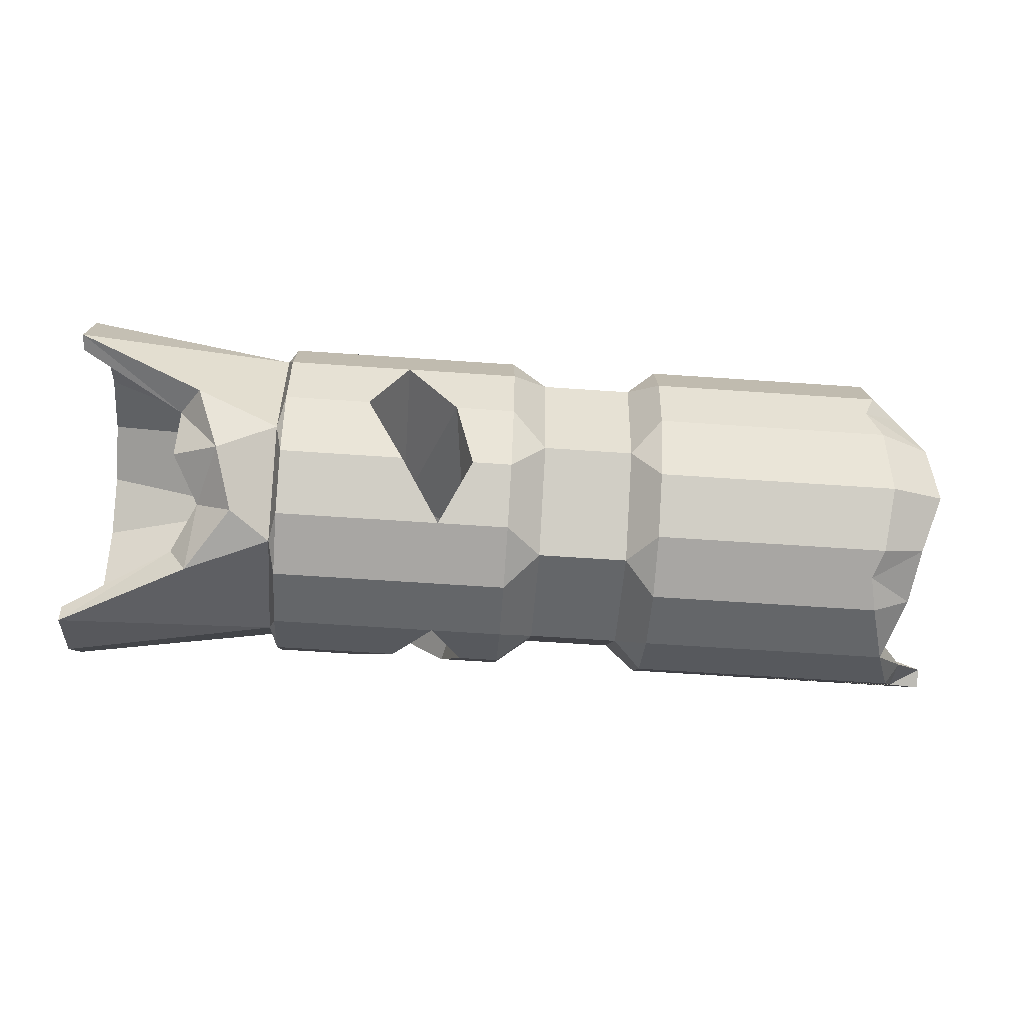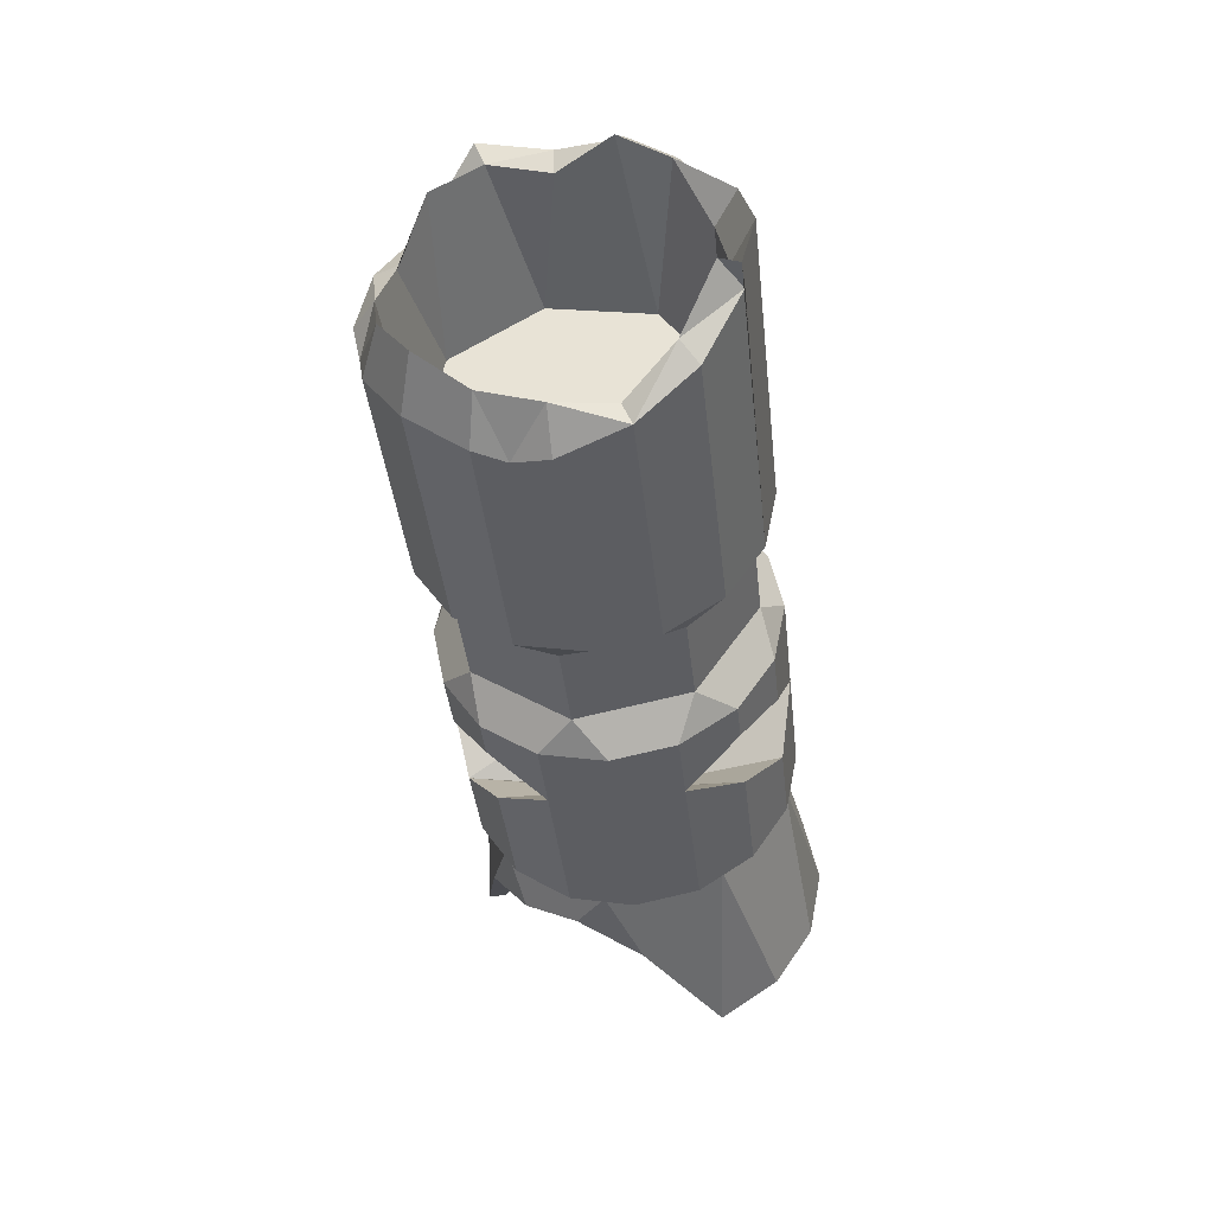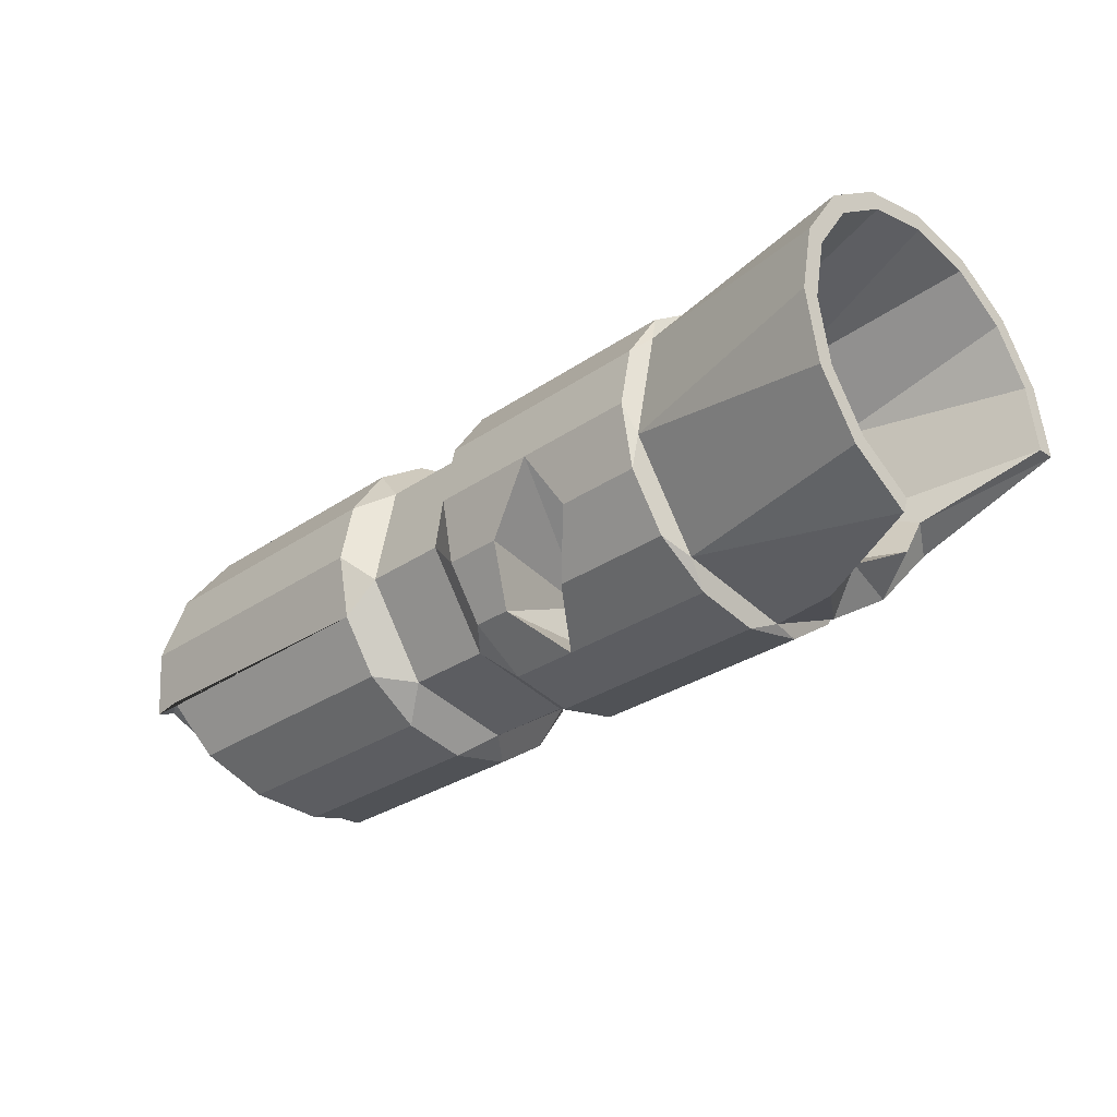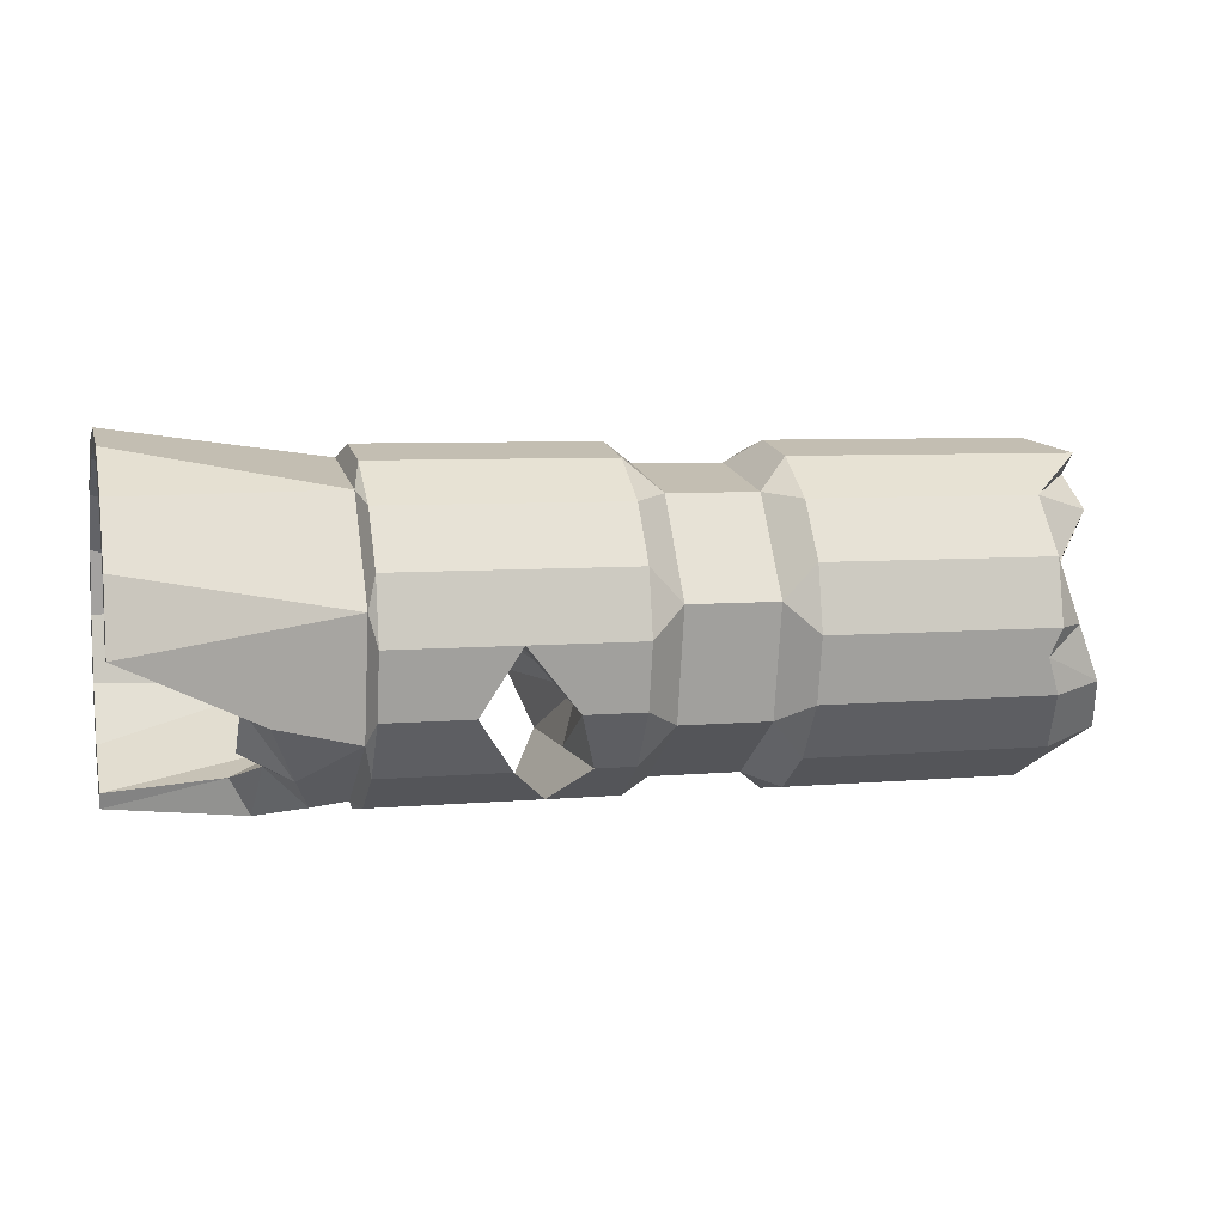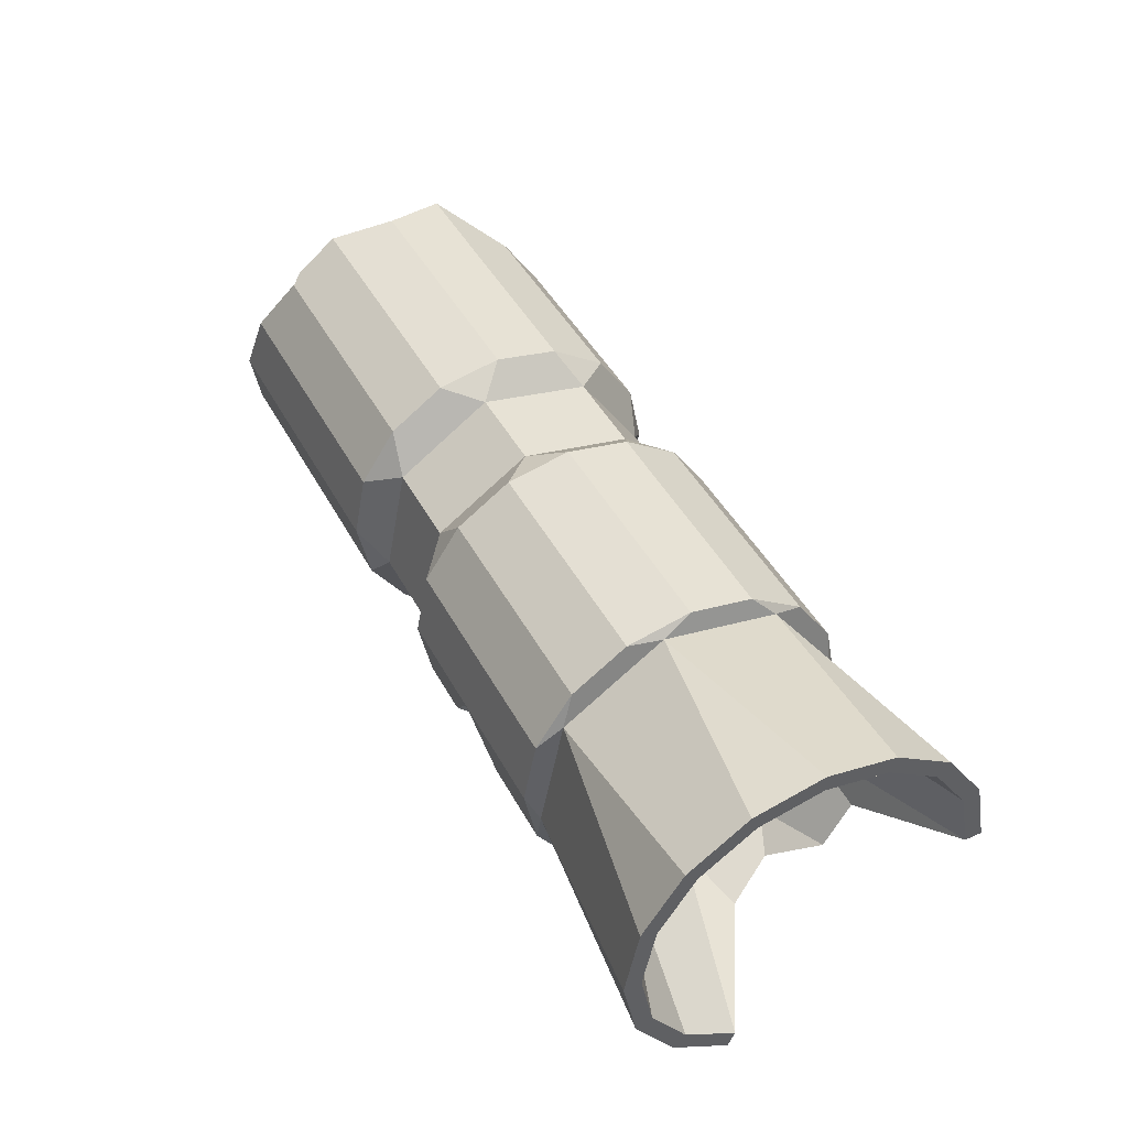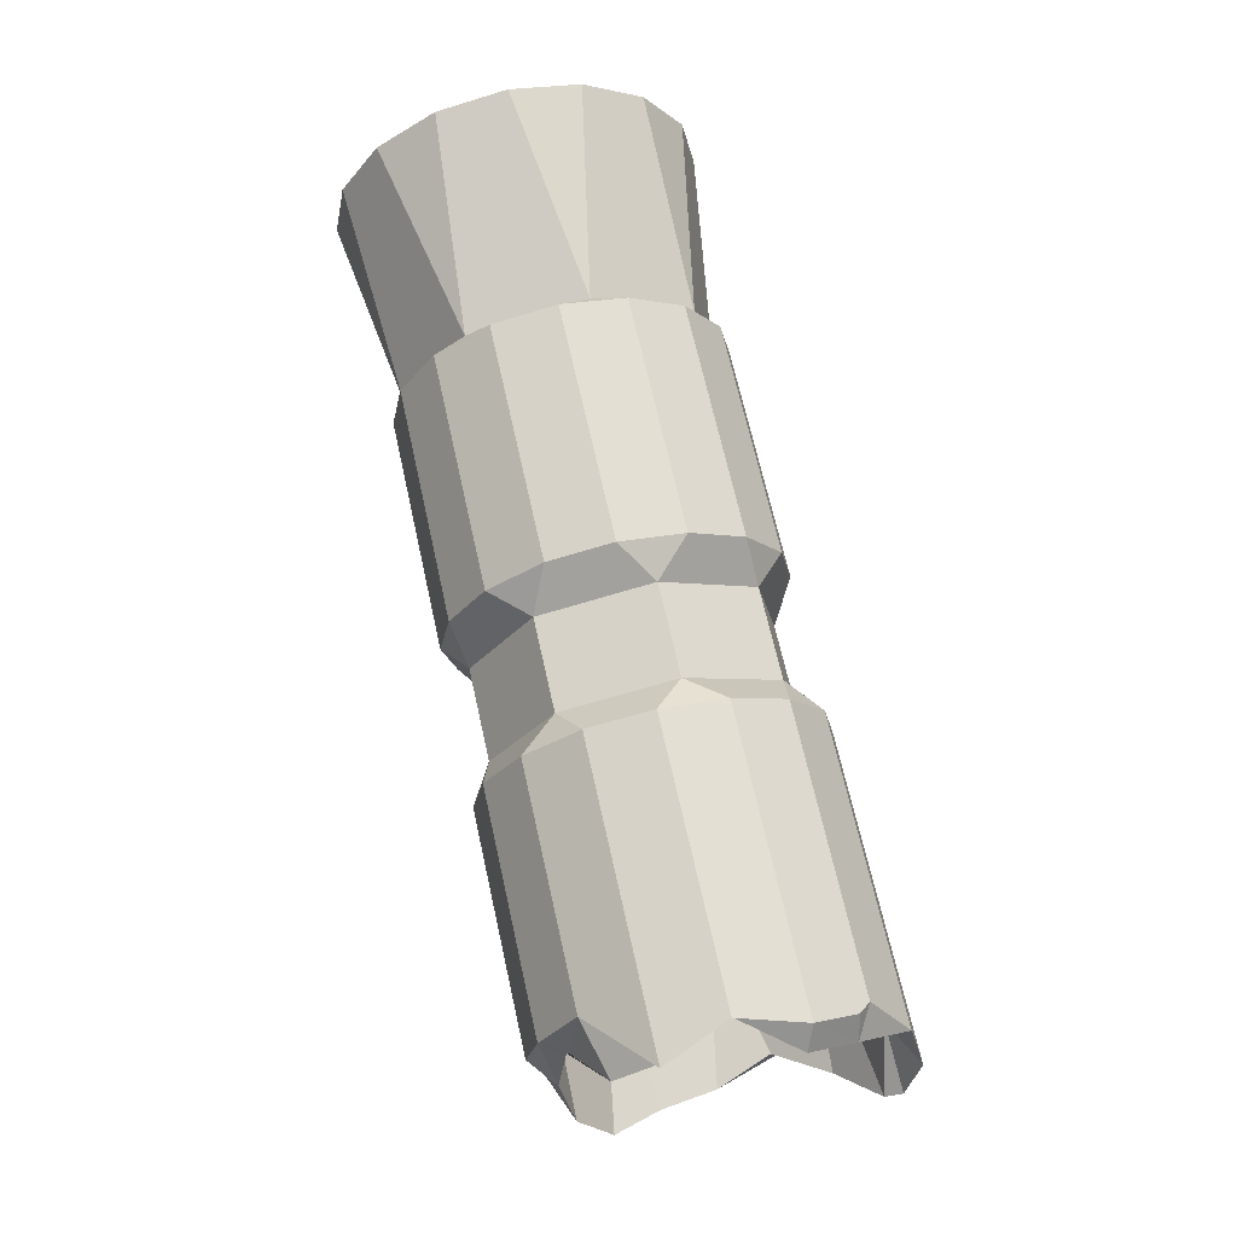
<metadata>
{"format":"obj","ext":"obj","renderer":"f3d","projection":"perspective","resolution":1024,"background":"white","views":[{"elev":-63.0,"azim":-4.0,"up":"+Z"},{"elev":-40.5,"azim":96.3,"up":"+Z"},{"elev":-29.9,"azim":-135.0,"up":"+Z"},{"elev":6.3,"azim":-15.1,"up":"+Z"},{"elev":45.1,"azim":-117.0,"up":"+Z"},{"elev":68.7,"azim":77.4,"up":"+Z"}]}
</metadata>
<code>
o Dead_Engine_L_Engine_Cube.001
v -7.015 -1.445 -0.9002
v -5.373 -1.326 -1.201
v -7.015 -1.551 -1.433
v -5.373 -0.8207 -0.4443
v -5.32 -0.6461 -0.2597
v -5.32 -1.058 -0.5349
v -2.326 -0.1603 -0.1631
v -0.3051 -0.1603 -0.1631
v -0.1204 -0.6461 -0.2597
v -2.326 -0.6461 -0.2597
v -7.015 -1.144 -0.449
v -5.32 -1.333 -0.9468
v -0.5898 -1.058 -0.5349
v -2.326 -1.058 -0.5349
v -3.964 1.013 -1.918
v -3.51 1.013 -1.918
v -3.51 1.109 -1.433
v -4.367 1.109 -1.433
v -5.32 -1.43 -1.433
v -0.5587 -1.333 -0.9468
v -2.326 -1.333 -0.9468
v -4.367 -0.1603 -2.33
v -4.056 -0.1603 -2.605
v -4.056 -0.6461 -2.605
v -5.32 -1.333 -1.918
v -5.373 -1.149 -2.093
v -0.5597 -1.43 -1.433
v -2.326 -1.43 -1.433
v -3.812 -1.058 -2.33
v -3.964 -1.333 -1.918
v -3.51 -1.333 -1.918
v -3.51 -1.058 -2.33
v -5.32 -1.058 -2.33
v -0.6421 -1.388 -1.64
v -0.5425 -1.333 -1.918
v -2.326 -1.333 -1.918
v -3.812 -0.1603 -2.33
v -4.056 0.3255 -2.605
v -3.812 0.7374 -2.33
v -5.32 -0.6461 -2.605
v -5.373 -0.3922 -2.598
v -0.4794 -1.058 -2.33
v -2.326 -1.058 -2.33
v -7.015 0.372 -2.718
v -5.373 0.5001 -2.421
v -7.015 0.8233 -2.416
v -5.32 -0.1603 -2.702
v -0.5371 -0.6461 -2.605
v -2.326 -0.6461 -2.605
v -5.373 1.005 -1.664
v -7.015 1.125 -1.965
v -5.32 0.3255 -2.605
v -0.616 -0.4202 -2.65
v -0.5648 -0.1603 -2.702
v -2.326 -0.1603 -2.702
v -7.015 1.231 -1.433
v -5.32 0.7374 -2.33
v -0.4262 0.3255 -2.605
v -2.326 0.3255 -2.605
v -5.373 0.828 -0.7722
v -7.015 1.125 -0.9002
v -5.32 1.013 -1.918
v -0.2658 0.7374 -2.33
v -2.326 0.7374 -2.33
v -7.015 0.8233 -0.449
v -5.32 1.109 -1.433
v -0.09929 1.019 -1.886
v -2.326 1.013 -1.918
v -5.373 0.07159 -0.2668
v -7.015 0.372 -0.1474
v -5.32 1.013 -0.9468
v 0.1286 1.013 -1.918
v 0.04023 1.109 -1.433
v -2.326 1.109 -1.433
v -7.015 -0.1603 -0.04154
v -5.32 0.7374 -0.5349
v -0.1183 1.013 -0.9468
v -2.326 1.013 -0.9468
v -7.015 -0.6926 -0.1474
v -5.32 0.3255 -0.2597
v -0.2833 0.7374 -0.5349
v -2.326 0.7374 -0.5349
v -5.32 -0.1603 -0.1631
v -0.2149 0.6486 -0.4756
v -0.1841 0.3255 -0.2597
v -2.326 0.3255 -0.2597
v -7.015 0.3216 -2.596
v -6.167 -0.1603 -2.439
v -7.015 -1.051 -0.5421
v -7.015 -1.324 -0.9507
v -5.696 -0.8659 -0.9611
v -7.015 -0.6422 -0.2691
v -7.015 -0.1603 -0.1732
v -7.015 -1.42 -1.433
v -4.367 -1.058 -2.33
v -4.662 -1.333 -1.918
v -6.018 -0.1603 -2.715
v -5.973 -0.5231 -2.308
v -5.679 -0.6368 -2.583
v -6.167 -1.09 -1.818
v -5.82 -1.052 -2.324
v -6.18 -0.8742 -2.147
v -7.015 0.7302 -2.323
v -7.015 1.003 -1.915
v -7.015 1.099 -1.433
v -7.015 1.003 -0.9507
v -7.015 0.7302 -0.5421
v -7.015 0.3216 -0.2691
v -5.696 0.5453 -1.904
v -5.696 -0.9926 -1.598
v -5.696 0.672 -1.267
v -5.696 0.3111 -0.727
v -6.005 -1.344 -1.923
v -5.696 -0.3258 -0.6003
v -5.696 0.005253 -2.265
v -5.696 -0.328 -1.321
v -5.696 -0.1996 -1.235
v -5.696 -0.3581 -1.472
v -5.696 -0.2724 -1.6
v -5.696 -0.6317 -2.138
v -5.696 -0.1209 -1.63
v -5.696 0.00742 -1.545
v -5.696 0.03754 -1.393
v -5.696 -0.04823 -1.265
v -3.51 0.3255 -0.2597
v -3.51 -0.1603 -0.1631
v -3.51 0.7374 -0.5349
v -3.51 1.013 -0.9468
v -4.662 1.013 -1.918
v -4.367 0.7374 -2.33
v -3.51 -0.1603 -2.702
v -3.51 0.3255 -2.605
v -3.51 -0.6461 -2.605
v -4.367 -1.43 -1.433
v -3.51 -1.333 -0.9468
v -3.51 -1.43 -1.433
v -3.51 -1.058 -0.5349
v -3.51 -0.6461 -0.2597
v -1.411 -0.3599 -0.4292
v -1.411 0.4081 -0.582
v -1.411 0.8431 -1.233
v -1.411 0.6903 -2.001
v -1.411 0.03929 -2.436
v -1.411 -0.7287 -2.283
v -1.411 -1.164 -1.632
v -1.411 -1.011 -0.8642
v 0.1286 0.8709 -1.86
v -0.1504 0.6196 -2.212
v -0.03862 0.2638 -0.4087
v -0.355 -0.1603 -0.3394
v -0.1722 -0.9394 -0.6534
v -0.1786 -0.5818 -0.4149
v -0.2947 0.9357 -1.433
v -0.3491 0.8499 -1.014
v -0.2022 -0.5814 -2.449
v -0.0707 -0.9428 -2.215
v -0.4107 0.257 -2.44
v -0.266 -0.1603 -2.53
v -0.07362 0.6221 -0.6501
v -0.1611 -1.179 -1.854
v -0.3487 -1.254 -1.433
v -0.4688 -1.165 -1.016
v -0.4578 -1.146 -0.987
v -3.706 -0.1603 -1.918
v -4.367 -0.1603 -1.297
v -3.51 0.7374 -2.33
v -4.92 -0.1603 -1.918
v -2.554 0.463 -2.365
v -2.554 0.9401 -1.651
v -2.554 0.7726 -0.8092
v -2.554 0.05859 -0.3322
v -2.554 -0.7836 -0.4997
v -2.554 -1.261 -1.214
v -2.554 -1.093 -2.056
v -2.554 -0.3792 -2.533
v -3.242 0.463 -2.365
v -3.242 -0.3792 -2.533
v -6.101 -0.08306 -1.484
v -6.101 -0.1422 -1.524
v -3.242 -1.093 -2.056
v -6.101 -0.2119 -1.51
v -3.242 -1.261 -1.214
v -6.101 -0.1784 -1.341
v -6.101 -0.1087 -1.355
v -3.242 -0.7836 -0.4997
v -6.101 -0.2514 -1.451
v -3.242 0.05859 -0.3322
v -6.101 -0.2375 -1.381
v -3.242 0.7726 -0.8092
v -3.242 0.9401 -1.651
v -6.101 -0.06919 -1.414
f 1 3 2
f 4 6 5
f 7 10 9 8
f 11 1 2 4
f 4 2 12 6
f 10 14 13 9
f 15 18 17 16
f 2 19 12
f 14 21 20 13
f 22 24 23
f 2 26 25 19
f 21 28 27 20
f 29 32 31 30
f 26 33 25
f 28 36 35 34 27
f 37 39 38 23
f 26 41 40 33
f 36 43 42 35
f 44 46 45
f 41 47 40
f 43 49 48 42
f 46 51 50 45
f 41 45 52 47
f 49 55 54 53 48
f 51 56 50
f 45 57 52
f 55 59 58 54
f 56 61 60 50
f 45 50 62 57
f 59 64 63 58
f 61 65 60
f 50 66 62
f 64 68 67 63
f 65 70 69 60
f 50 60 71 66
f 68 74 73 72 67
f 70 75 69
f 60 76 71
f 74 78 77 73
f 75 79 4 69
f 60 69 80 76
f 78 82 81 77
f 69 83 80
f 82 86 85 84 81
f 44 88 87
f 69 4 5 83
f 86 7 8 85
f 89 91 90
f 79 11 4
f 92 79 75 93
f 89 11 79 92
f 90 1 11 89
f 94 3 1 90
f 95 22 96
f 97 99 98
f 88 44 97
f 100 102 101
f 98 99 101
f 103 46 44 87
f 104 51 46 103
f 105 56 51 104
f 106 61 56 105
f 107 65 61 106
f 108 70 65 107
f 93 75 70 108
f 103 109 104
f 90 91 110 94
f 104 109 111 105
f 94 110 100
f 105 111 106
f 88 97 98
f 106 111 112 107
f 101 102 98
f 107 112 108
f 100 113 3
f 93 114 92
f 108 112 114 93
f 113 100 101
f 92 114 91 89
f 87 115 109 103
f 116 91 114 117
f 118 110 91 116
f 119 120 110 118
f 121 115 120 119
f 122 109 115 121
f 123 111 109 122
f 124 112 111 123
f 117 114 112 124
f 80 83 126 125
f 76 80 125 127
f 71 76 127 128
f 66 71 128 17 18
f 62 66 18 129
f 57 62 129 130
f 52 57 130 38
f 47 52 38 132 131
f 40 47 131 133 24
f 33 40 24 95
f 25 33 95 96
f 19 25 96 134
f 12 19 134 136 135
f 6 12 135 137
f 5 6 137 138
f 83 5 138 126
f 139 146 145 144 143 142 141 140
f 147 142 148
f 85 150 149
f 151 152 13
f 152 150 8
f 153 141 142 147
f 154 141 153
f 155 144 156
f 150 85 8
f 148 142 143 157
f 157 143 158
f 152 139 150
f 149 140 159
f 159 140 141 154
f 156 144 145 160
f 160 145 161
f 161 145 146 162
f 162 146 151 163
f 151 146 139 152
f 150 139 140 149
f 158 143 144 155
f 161 20 27
f 163 13 20
f 163 20 162
f 160 161 34
f 13 163 151
f 152 9 13
f 8 9 152
f 34 35 160
f 156 160 35 42
f 155 156 42 48
f 53 158 155
f 48 53 155
f 157 158 58
f 148 58 63
f 147 148 67
f 72 147 67
f 153 72 73
f 154 153 73 77
f 72 153 147
f 58 148 157
f 158 53 54
f 148 63 67
f 158 54 58
f 154 77 159
f 81 159 77
f 84 159 81
f 149 159 85
f 159 84 85
f 164 37 30
f 44 45 41 97
f 97 41 99
f 99 41 26 101
f 101 26 113
f 113 26 2 3
f 98 120 115 88
f 94 100 3
f 102 120 98
f 100 110 120 102
f 88 115 87
f 30 31 136 134
f 164 165 18
f 15 16 166 39
f 165 96 167
f 29 24 133 32
f 22 130 167
f 39 166 132 38
f 18 165 167
f 30 165 164
f 15 39 164
f 29 37 24
f 130 22 23 38
f 167 129 18
f 130 129 167
f 18 15 164
f 39 37 164
f 168 64 59
f 169 68 64 168
f 169 74 68
f 170 78 74 169
f 170 82 78
f 171 86 82 170
f 171 7 86
f 172 10 7 171
f 172 14 10
f 173 21 14 172
f 173 28 21
f 174 36 28 173
f 174 43 36
f 175 49 43 174
f 175 55 49
f 168 59 55 175
f 176 168 175 177
f 121 179 178 122
f 177 175 174 180
f 119 181 179 121
f 180 174 173 182
f 124 184 183 117
f 182 173 172 185
f 118 186 181 119
f 185 172 171 187
f 116 188 186 118
f 187 171 170 189
f 117 183 188 116
f 189 170 169 190
f 123 191 184 124
f 190 169 168 176
f 122 178 191 123
f 166 176 132
f 16 190 176 166
f 17 190 16
f 128 189 190 17
f 127 189 128
f 125 187 189 127
f 126 187 125
f 138 185 187 126
f 137 185 138
f 135 182 185 137
f 136 182 135
f 31 180 182 136
f 32 180 31
f 133 177 180 32
f 131 177 133
f 132 176 177 131
f 183 184 191 178 179 181 186 188
f 22 167 96
f 24 22 95
f 37 29 30
f 96 165 134
f 37 23 24
f 165 30 134
f 161 27 34
f 20 161 162

</code>
